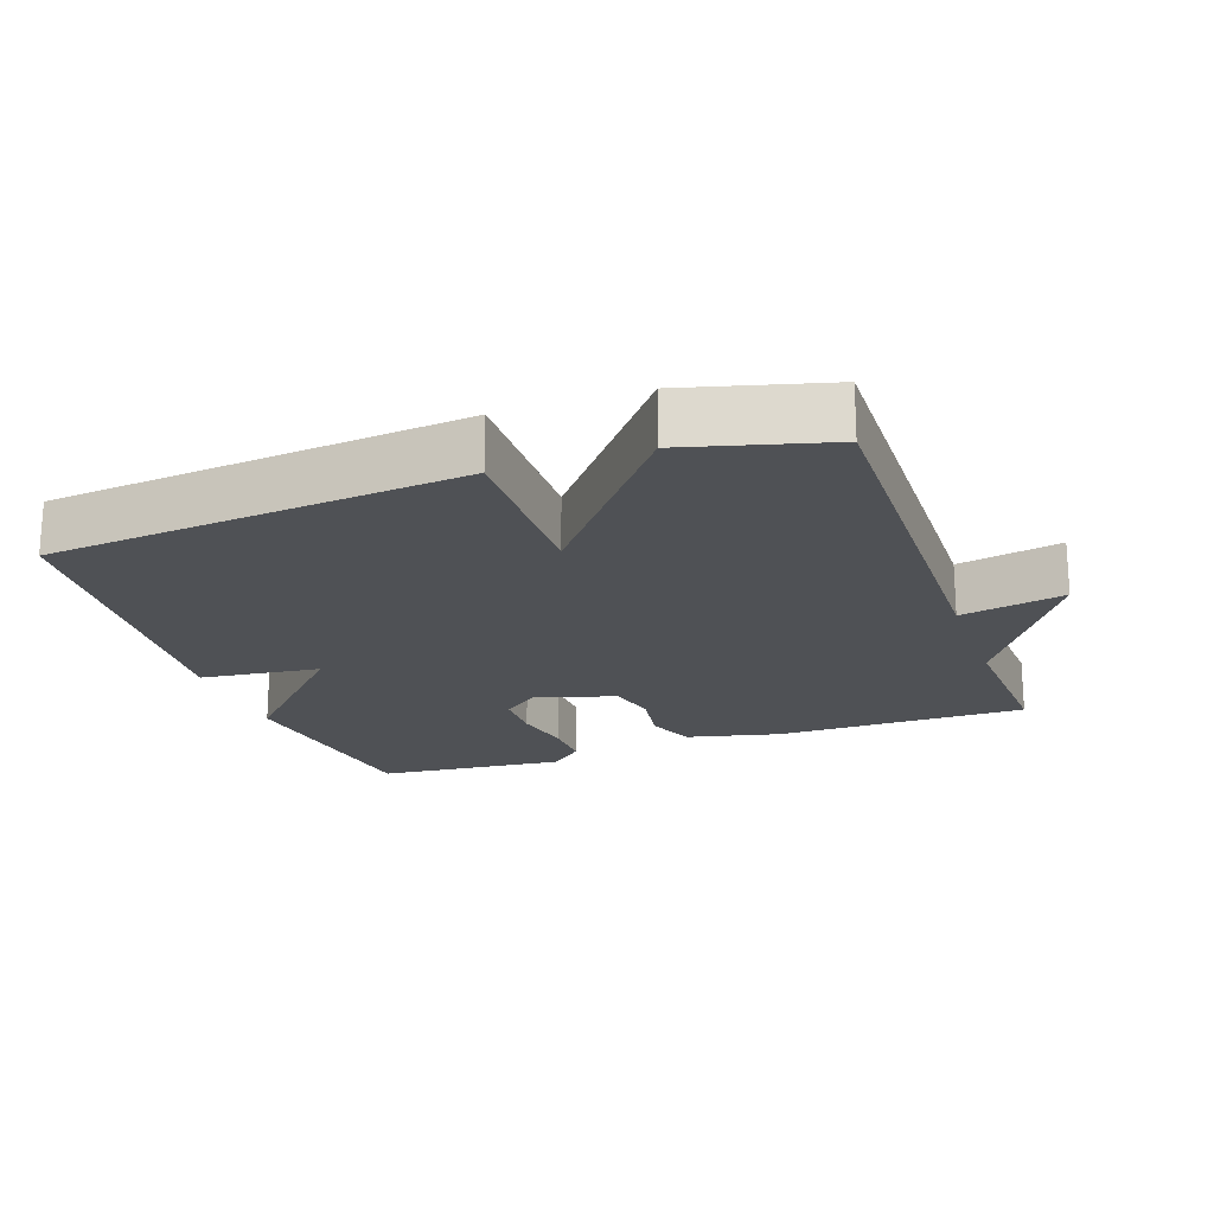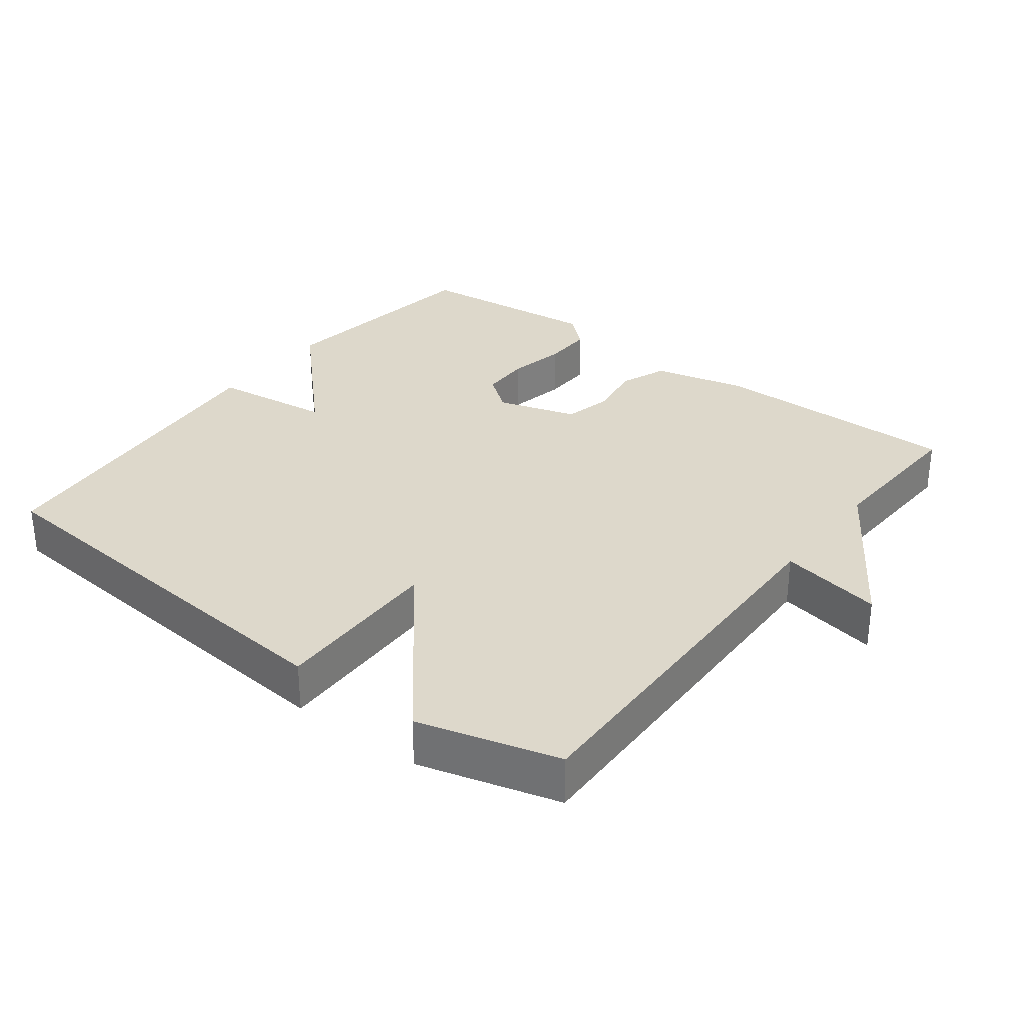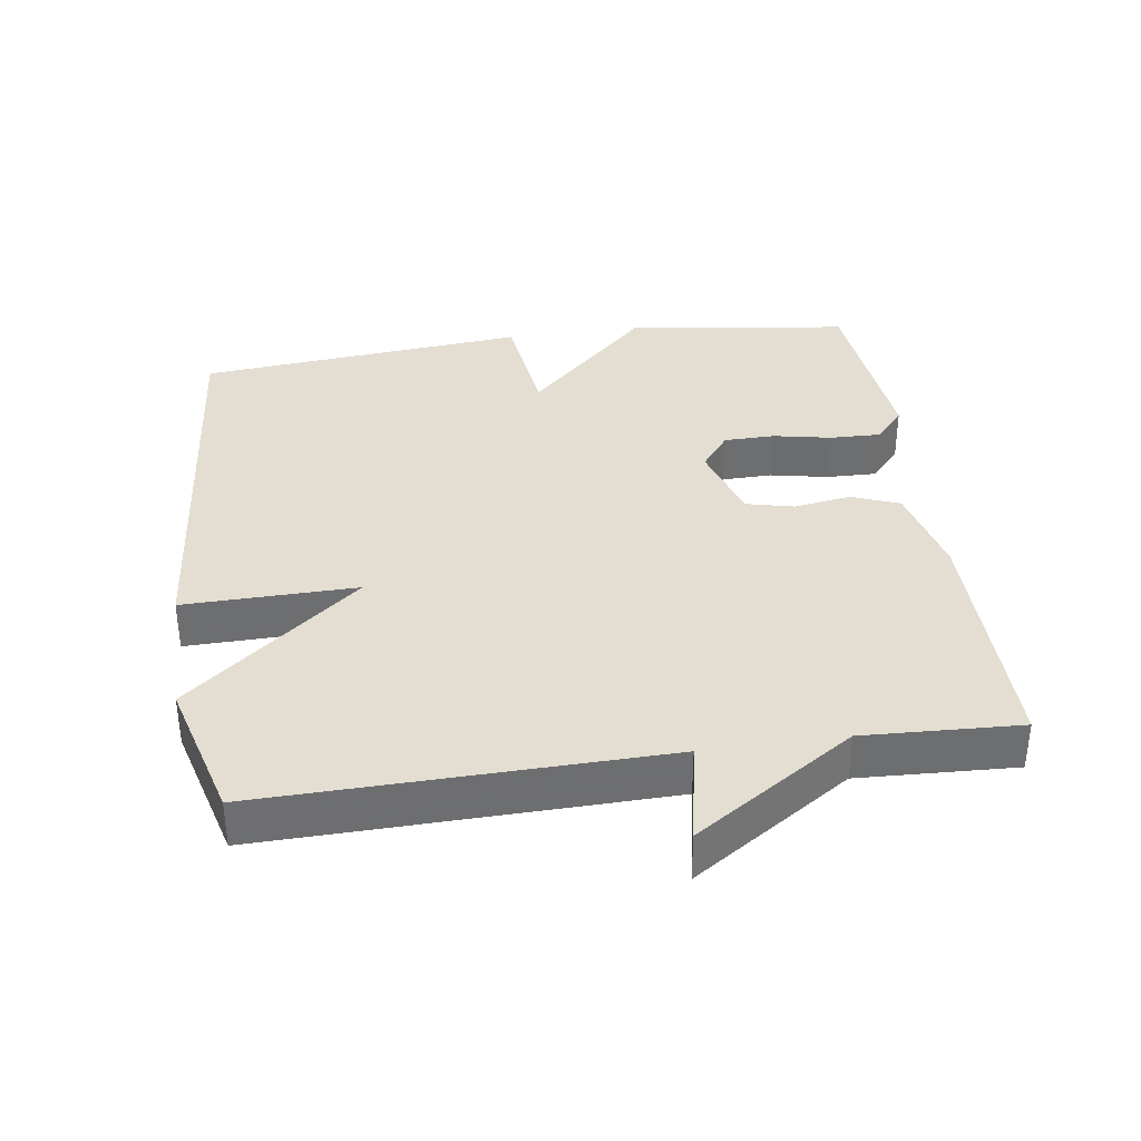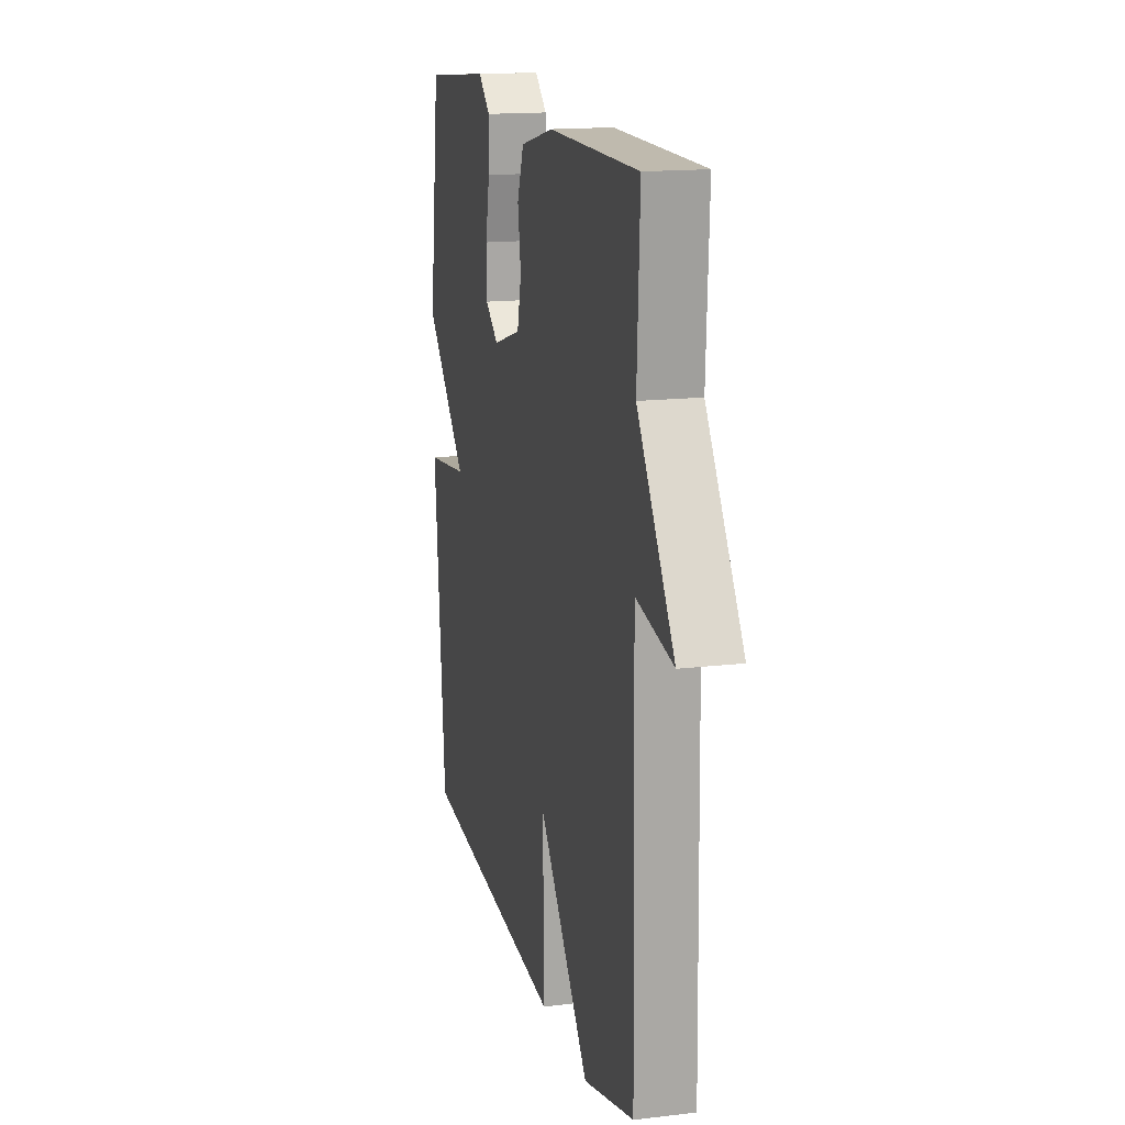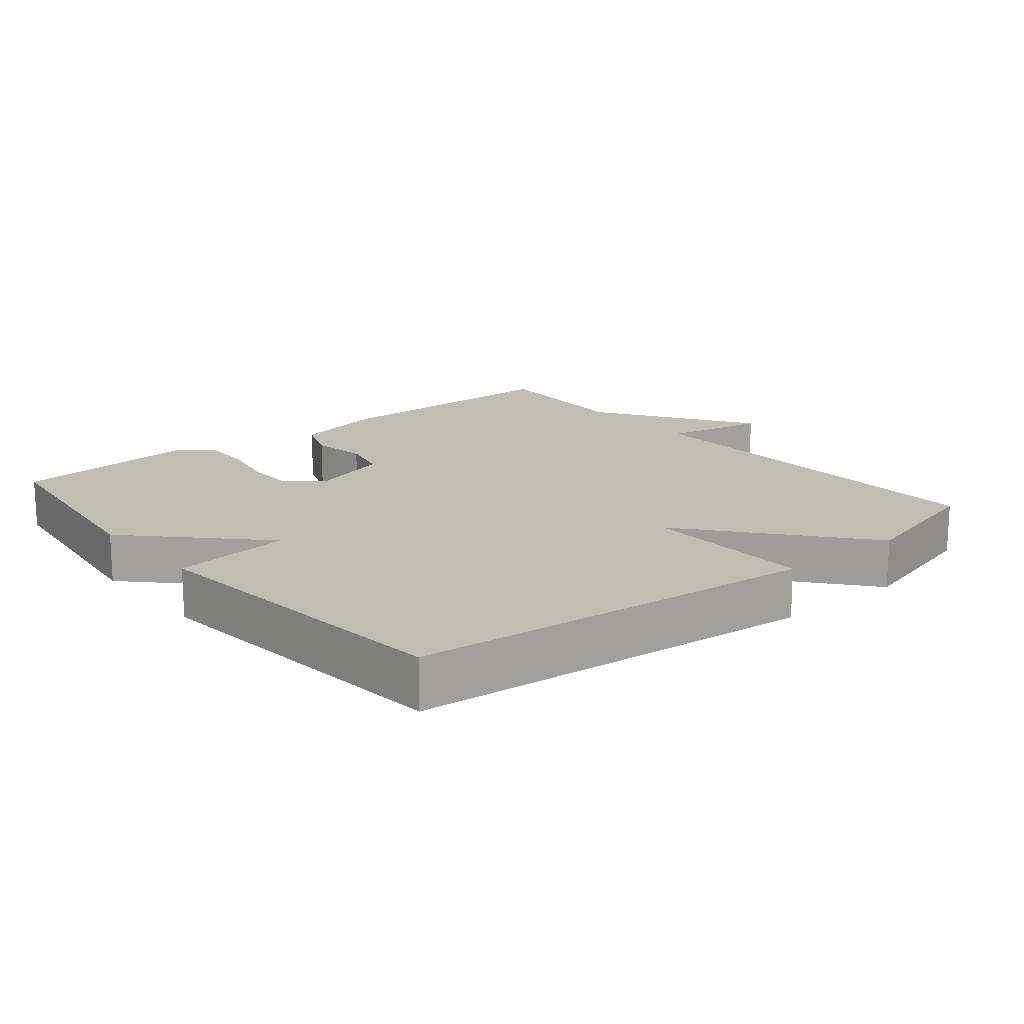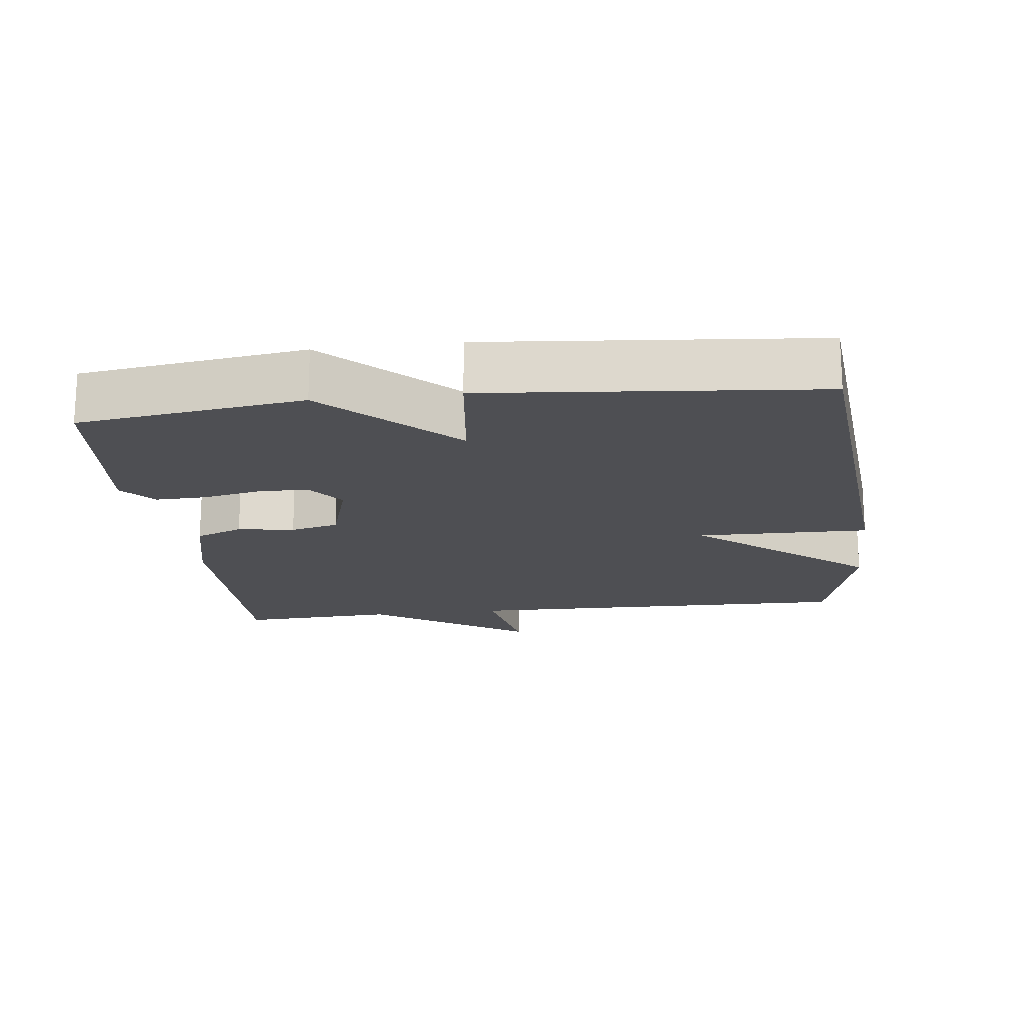
<metadata>
{"format":"obj","ext":"obj","renderer":"f3d","projection":"perspective","resolution":1024,"background":"white","views":[{"elev":-20.0,"azim":-160.5,"up":"+Y"},{"elev":31.1,"azim":-142.8,"up":"+Y"},{"elev":36.1,"azim":-98.3,"up":"+Y"},{"elev":15.8,"azim":-103.9,"up":"+Z"},{"elev":16.7,"azim":140.4,"up":"+Y"},{"elev":-18.2,"azim":96.9,"up":"+Y"}]}
</metadata>
<code>
v 0.5 0.07 -0.5
v -0.096 0.07 -0.555
v -0.092 0.07 -0.305
v -0.296 0.07 -0.555
v -0.5 0.07 -0.5
v -0.489 0.07 0.074
v -0.638 0.07 0.045
v -0.489 0.07 0.274
v -0.5 0.07 0.5
v -0.137 0.07 0.5
v -0.002 0.07 0.468
v 0.025 0.07 0.399
v 0.012 0.07 0.317
v 0.029 0.07 0.247
v 0.144 0.07 0.212
v 0.197 0.07 0.253
v 0.198 0.07 0.326
v 0.181 0.07 0.41
v 0.179 0.07 0.483
v 0.227 0.07 0.526
v 0.5 0.07 0.5
v 0.544 0.07 0.176
v 0.371 0.07 -0.003
v 0.544 0.07 -0.024
v 0.5 0 -0.5
v -0.096 0 -0.555
v -0.092 0 -0.305
v -0.296 0 -0.555
v -0.5 0 -0.5
v -0.489 0 0.074
v -0.638 0 0.045
v -0.489 0 0.274
v -0.5 0 0.5
v -0.137 0 0.5
v -0.002 0 0.468
v 0.025 0 0.399
v 0.012 0 0.317
v 0.029 0 0.247
v 0.144 0 0.212
v 0.197 0 0.253
v 0.198 0 0.326
v 0.181 0 0.41
v 0.179 0 0.483
v 0.227 0 0.526
v 0.5 0 0.5
v 0.544 0 0.176
v 0.371 0 -0.003
v 0.544 0 -0.024
f 1 2 3
f 24 1 3
f 23 24 3
f 21 22 23
f 20 21 23
f 19 20 23
f 18 19 23
f 17 18 23
f 16 17 23
f 15 16 23 3
f 4 5 6
f 3 4 6
f 15 3 6
f 14 15 6
f 6 7 8
f 14 6 8
f 13 14 8
f 11 12 13
f 10 11 13
f 9 10 13
f 8 9 13
f 27 26 25
f 27 25 48
f 27 48 47
f 47 46 45
f 47 45 44
f 47 44 43
f 47 43 42
f 47 42 41
f 47 41 40
f 27 47 40 39
f 30 29 28
f 30 28 27
f 30 27 39
f 30 39 38
f 32 31 30
f 32 30 38
f 32 38 37
f 37 36 35
f 37 35 34
f 37 34 33
f 37 33 32
f 1 25 26 2
f 2 26 27 3
f 3 27 28 4
f 4 28 29 5
f 5 29 30 6
f 6 30 31 7
f 7 31 32 8
f 8 32 33 9
f 9 33 34 10
f 10 34 35 11
f 11 35 36 12
f 12 36 37 13
f 13 37 38 14
f 14 38 39 15
f 15 39 40 16
f 16 40 41 17
f 17 41 42 18
f 18 42 43 19
f 19 43 44 20
f 20 44 45 21
f 21 45 46 22
f 22 46 47 23
f 23 47 48 24
f 24 48 25 1

</code>
